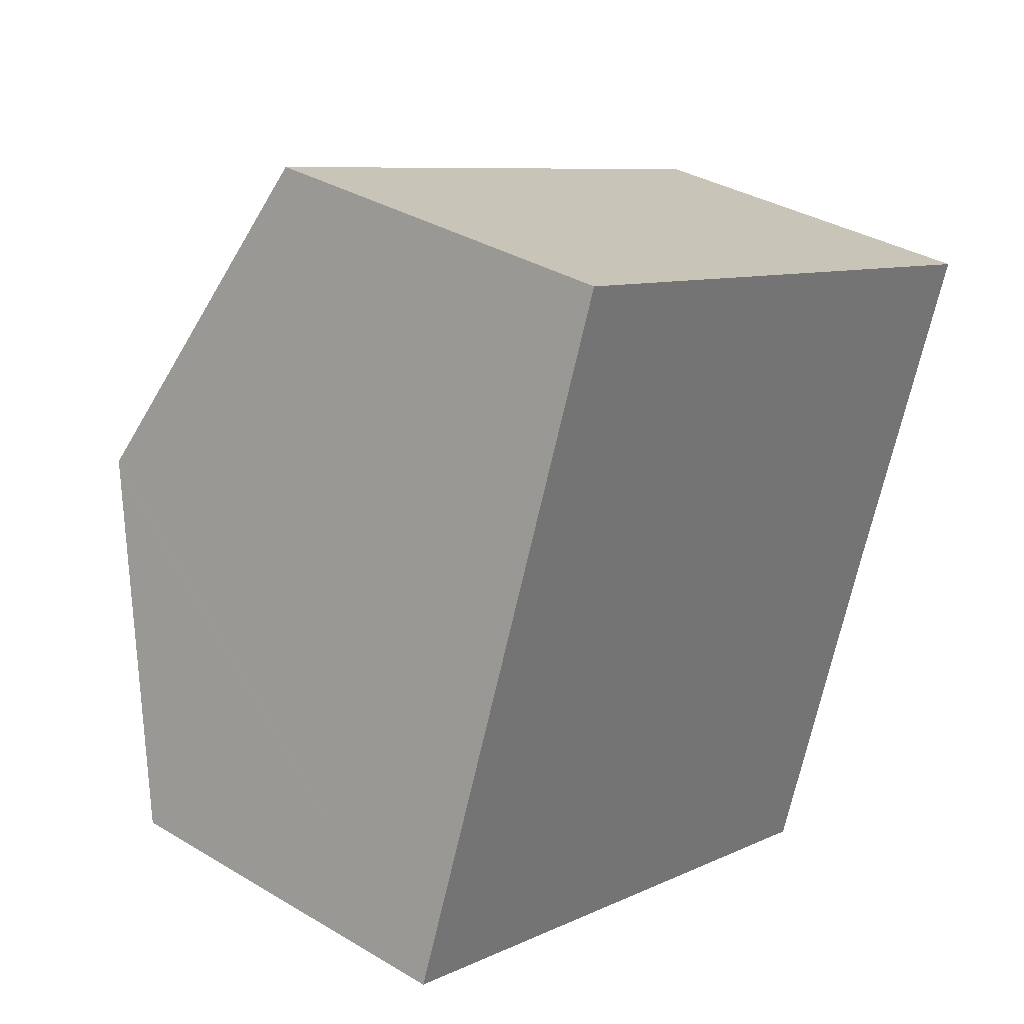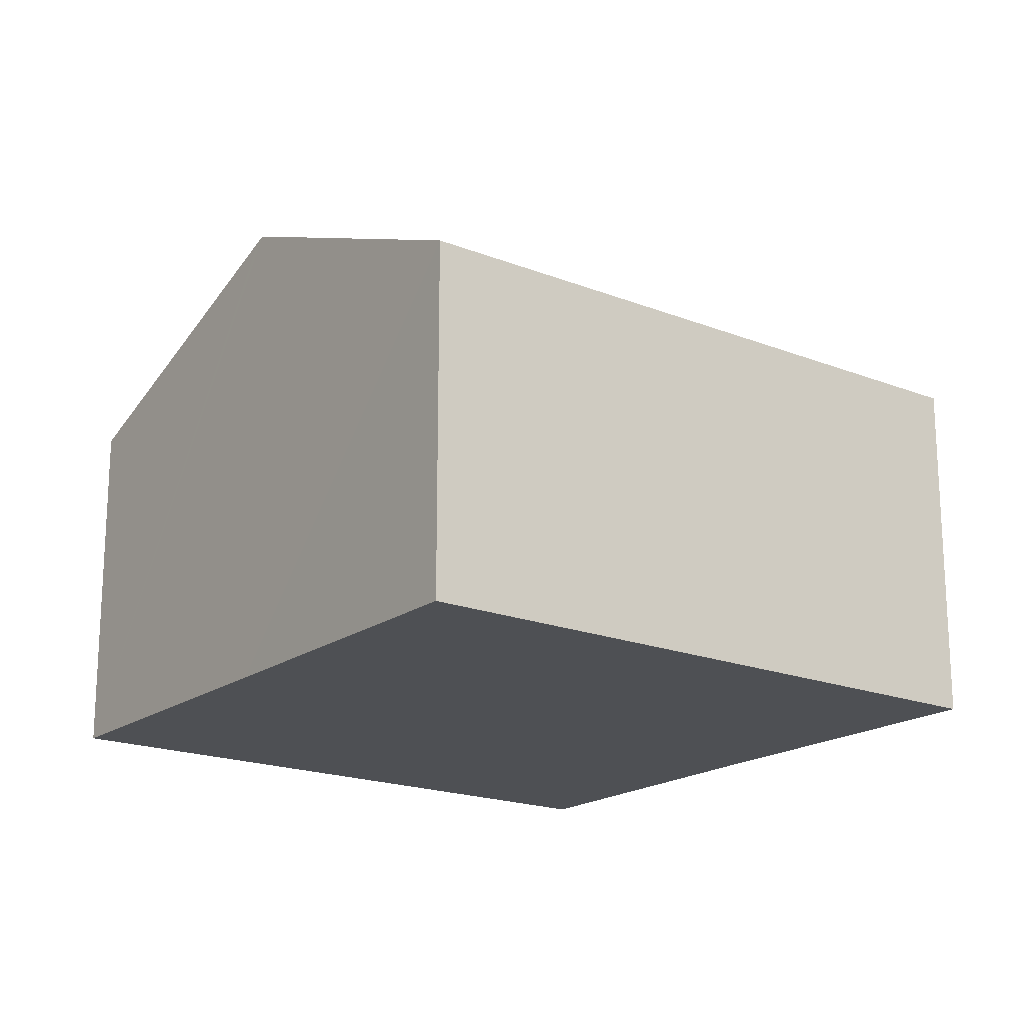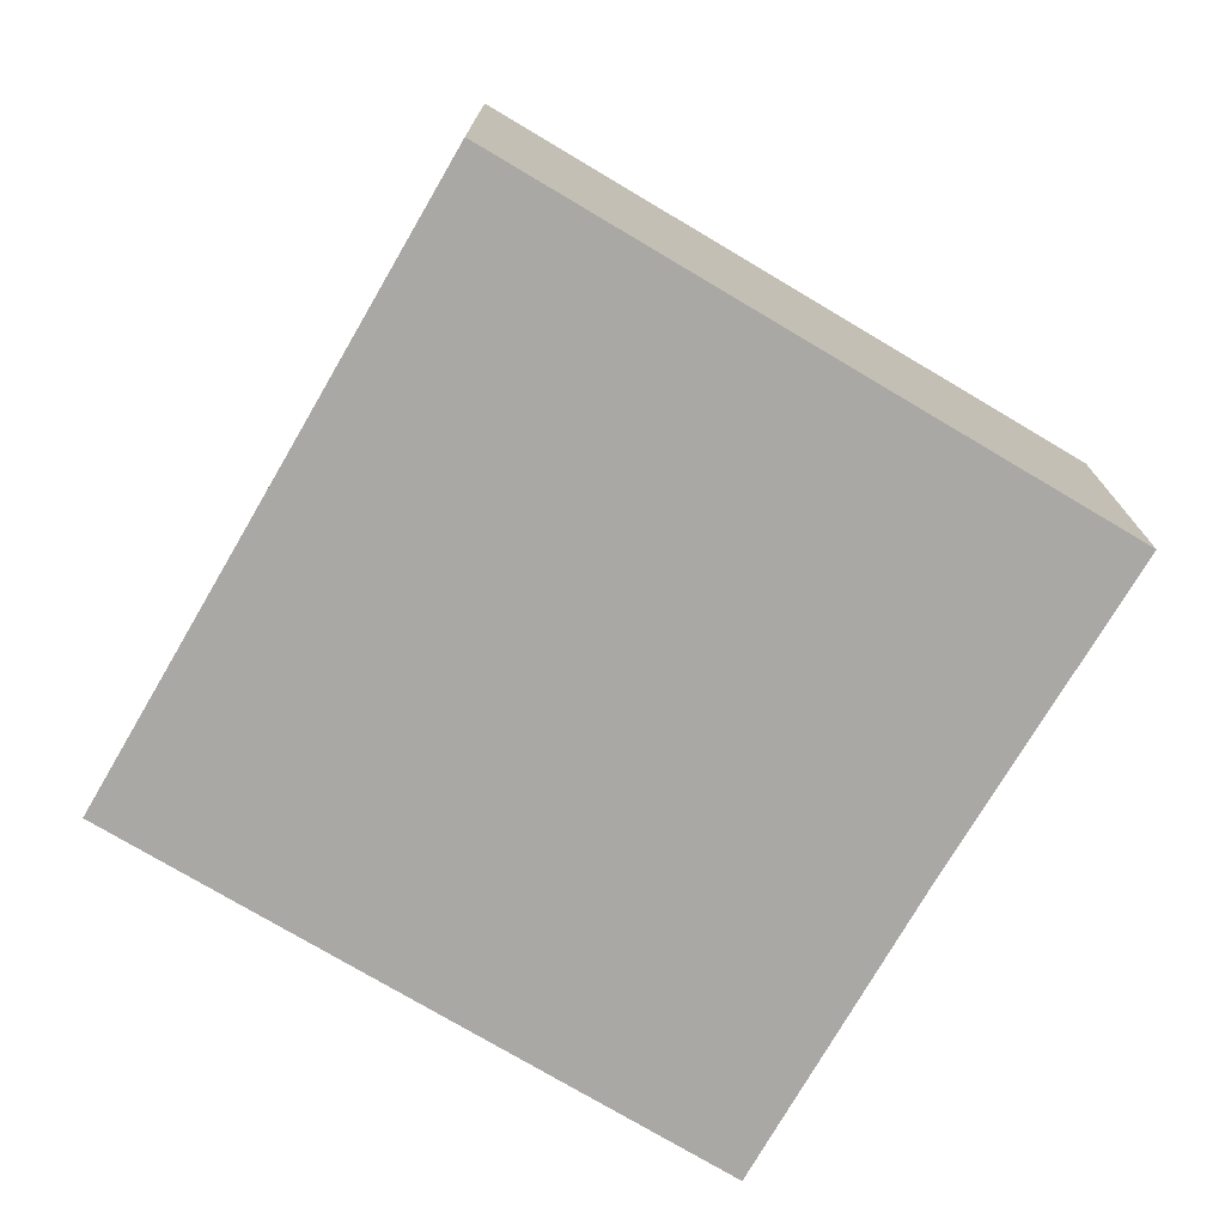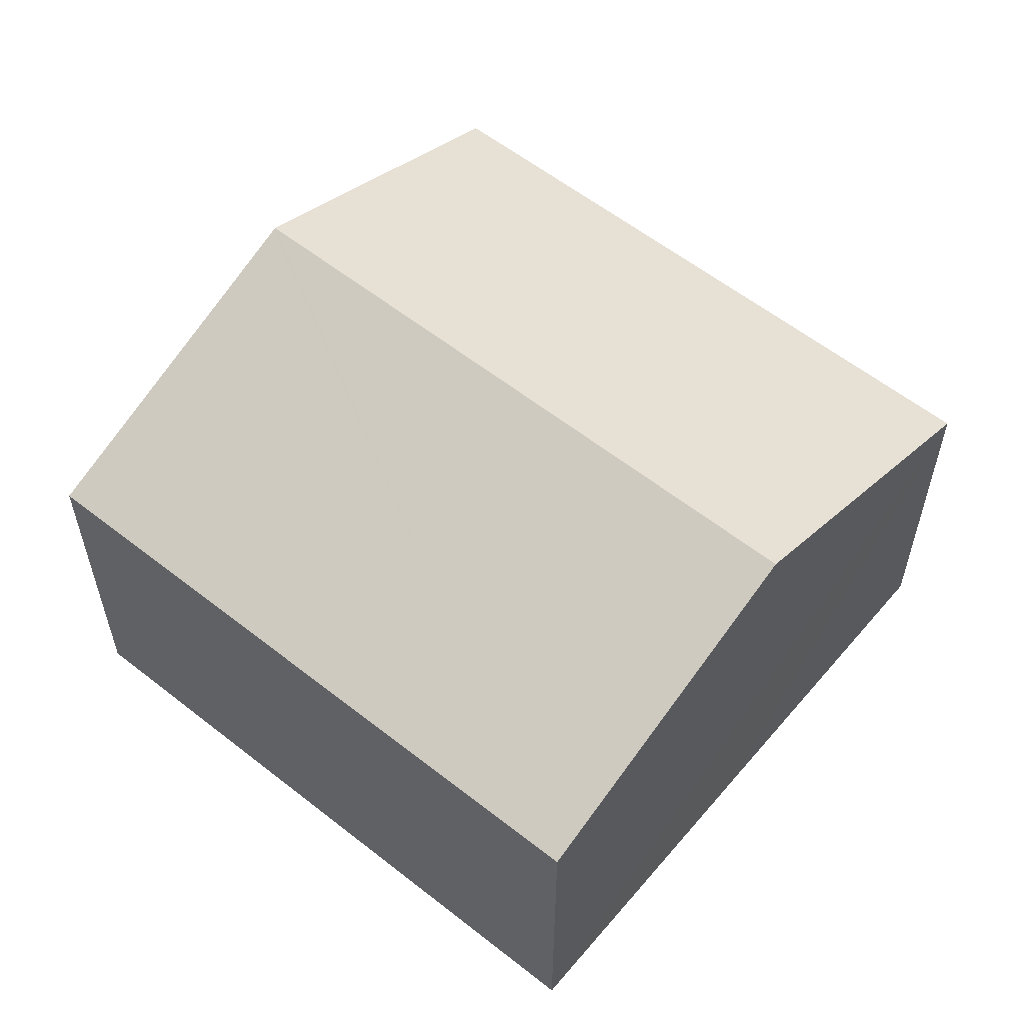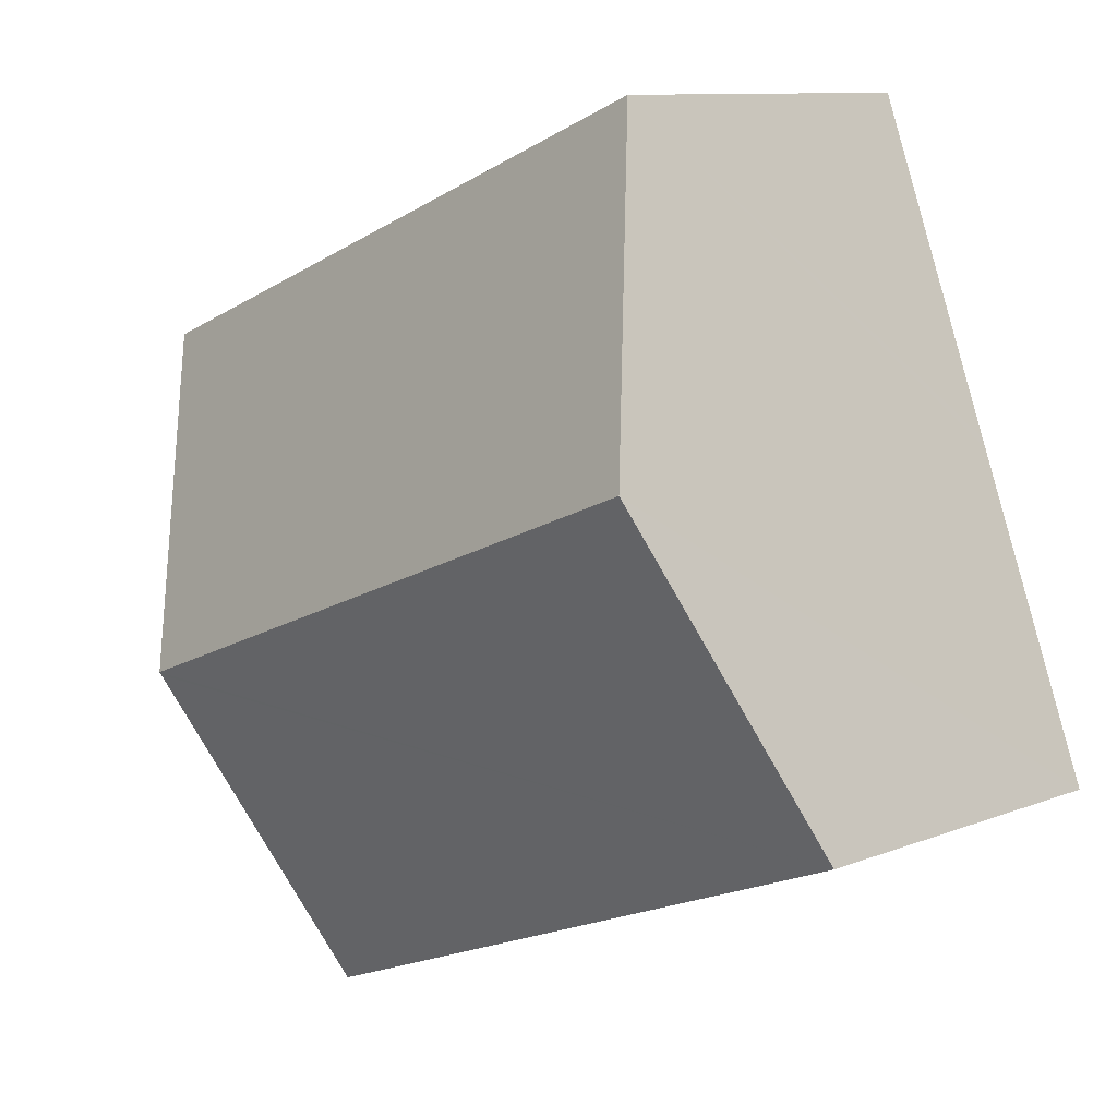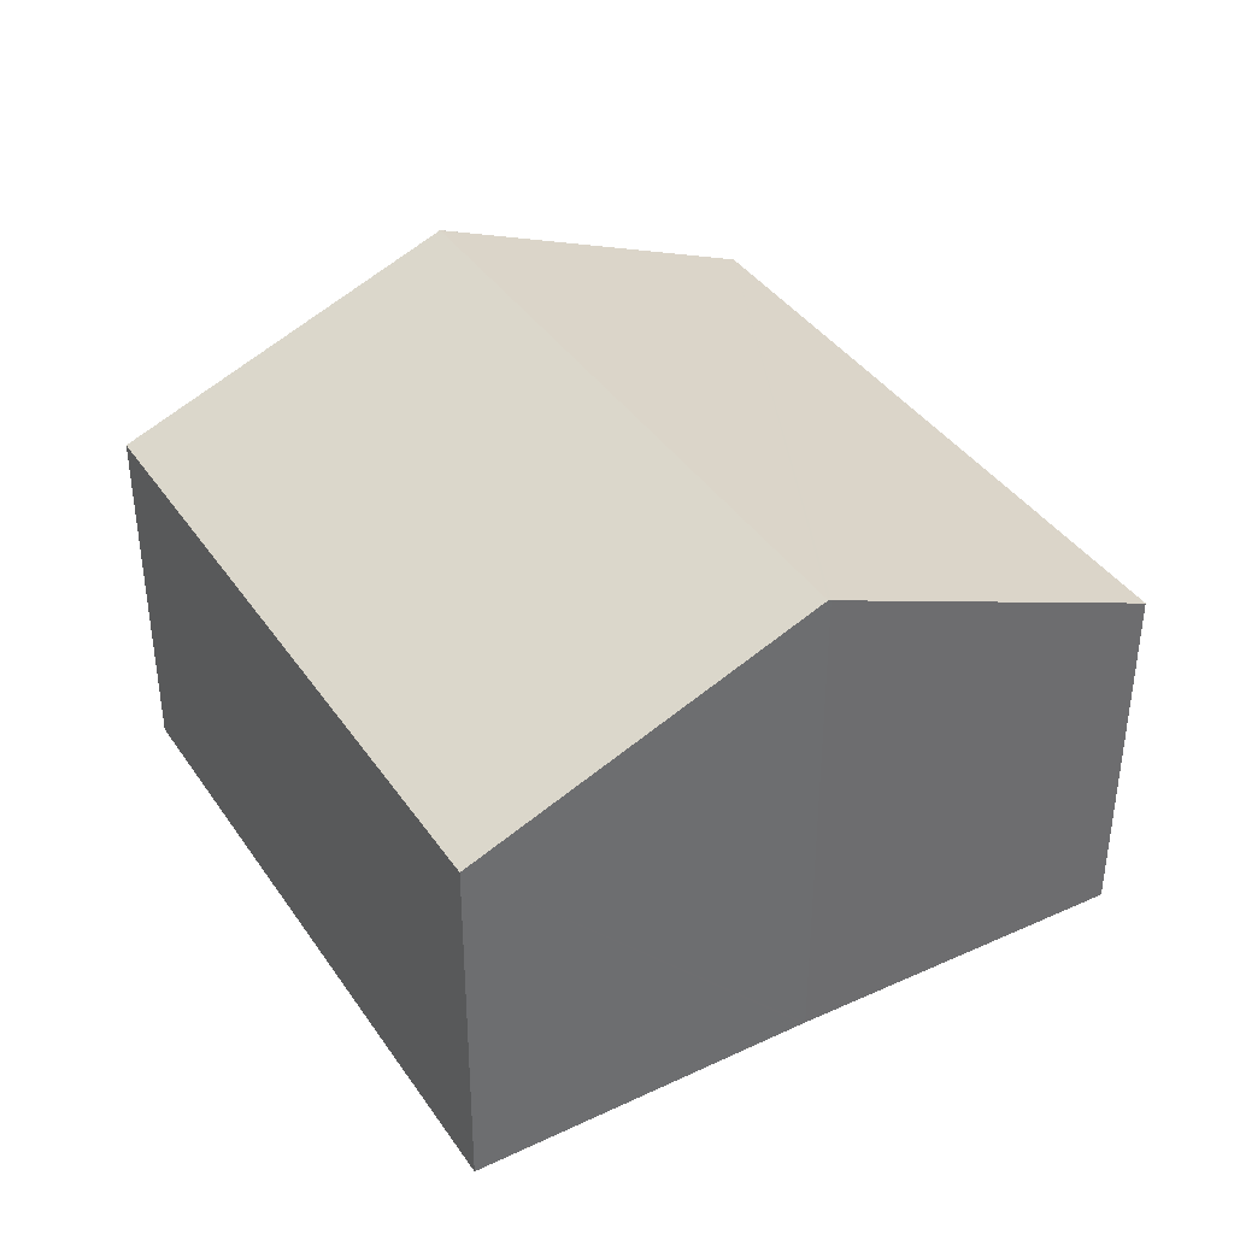
<metadata>
{"format":"obj","ext":"obj","renderer":"f3d","projection":"perspective","resolution":1024,"background":"white","views":[{"elev":34.5,"azim":-51.1,"up":"+Z"},{"elev":-18.7,"azim":-15.6,"up":"+Y"},{"elev":-75.1,"azim":-9.3,"up":"+Y"},{"elev":58.0,"azim":-119.2,"up":"+Y"},{"elev":10.3,"azim":-135.0,"up":"+Z"},{"elev":38.5,"azim":81.0,"up":"+Y"}]}
</metadata>
<code>
v  6.673 4.396 0.63
v  2.16 3.188 5.667
v  7.792 3.188 3.455
v  1.08 4.396 2.827
v  0 3.193 1.955e-16
v  6.663 4.385 0.605
v  5.603 3.186 -2.22
v  1.05 4.363 2.749
v  6.663 -3.705e-17 0.605
v  5.603 1.359e-16 -2.22
v  6.673 -3.858e-17 0.63
v  7.792 -2.116e-16 3.455
v  0 0 0
v  1.05 -1.683e-16 2.749
v  1.08 -1.731e-16 2.827
v  2.16 -3.47e-16 5.667
g defaultobject
f 1 2 3
f 2 1 4
f 5 6 7
f 6 5 1
f 1 5 4
f 4 5 8
f 9 7 6
f 7 9 10
f 1 9 6
f 9 1 3
f 9 3 11
f 11 3 12
f 7 13 5
f 13 7 10
f 13 8 5
f 8 13 4
f 4 13 2
f 2 13 14
f 2 14 15
f 2 15 16
f 16 3 2
f 3 16 12
f 15 12 16
f 12 15 14
f 12 14 13
f 12 13 9
f 9 13 10
f 12 9 11

</code>
